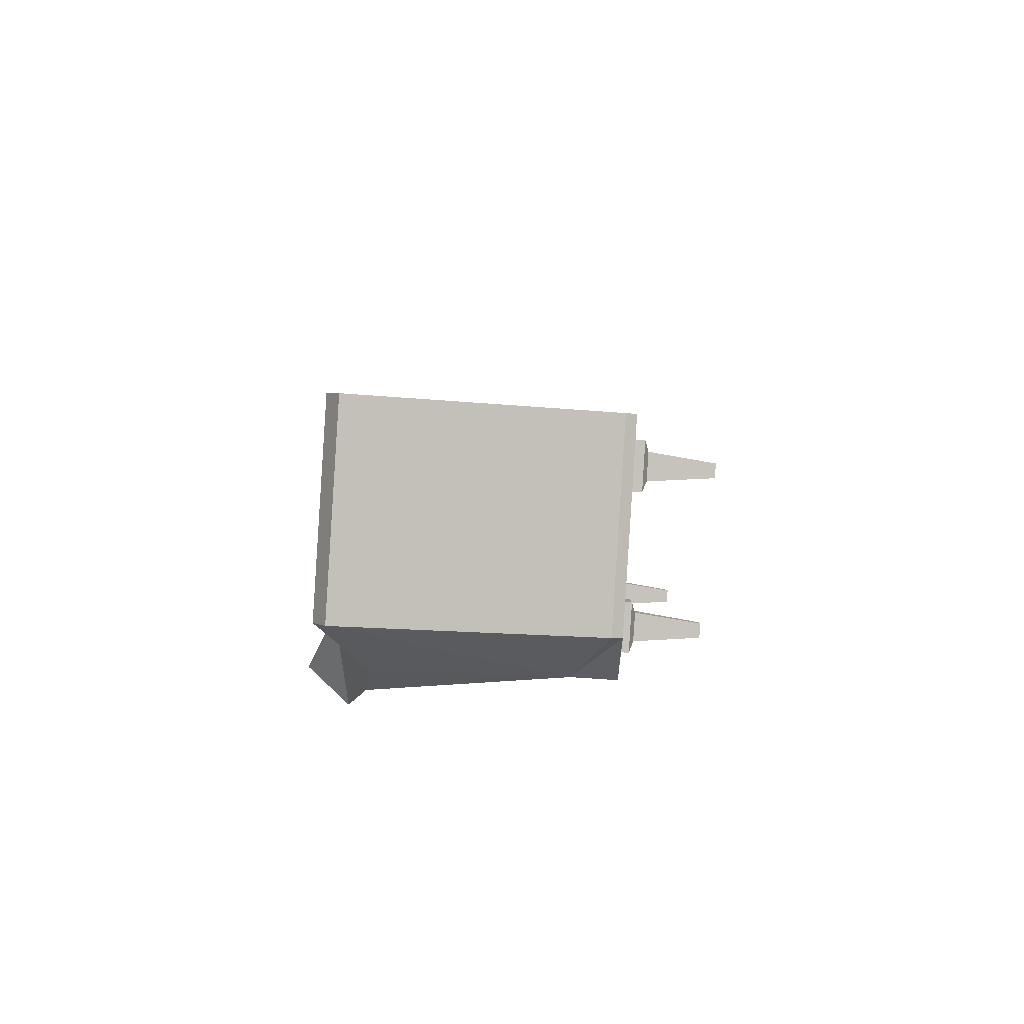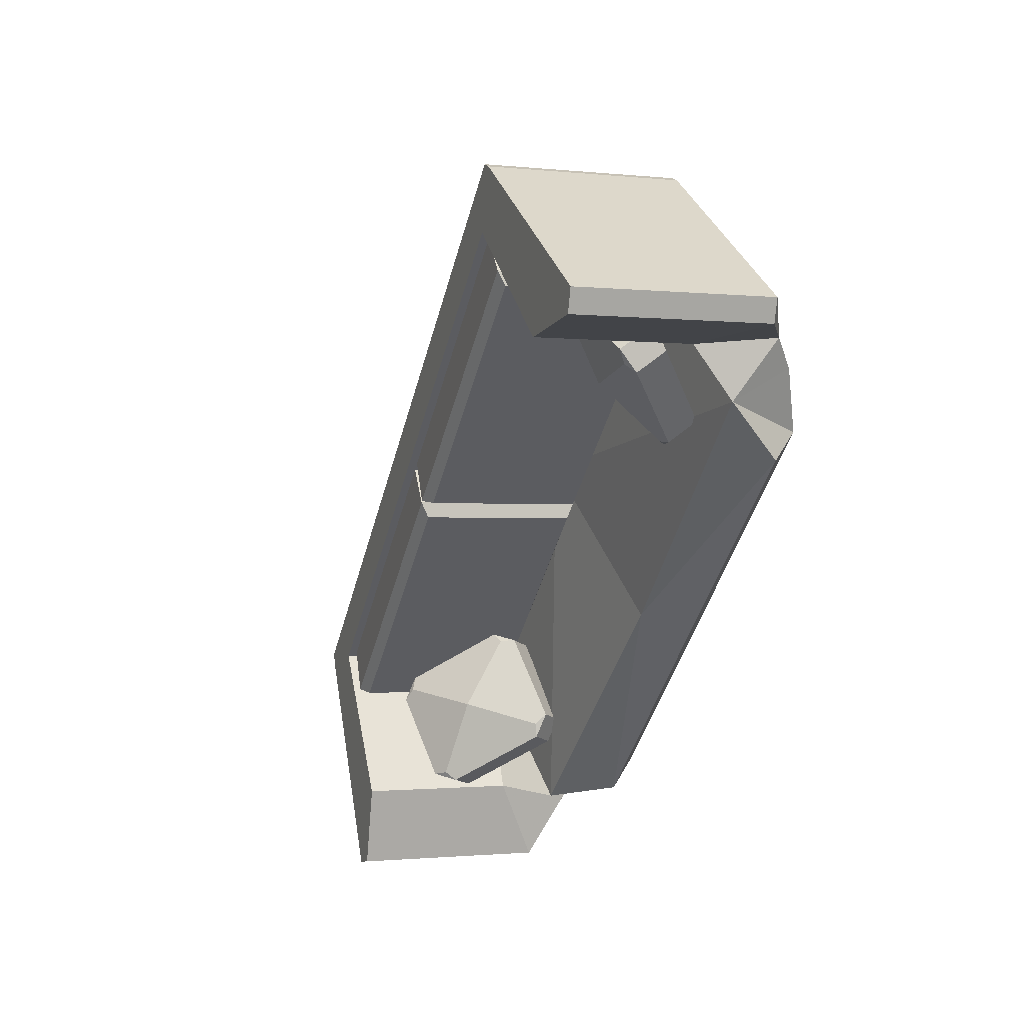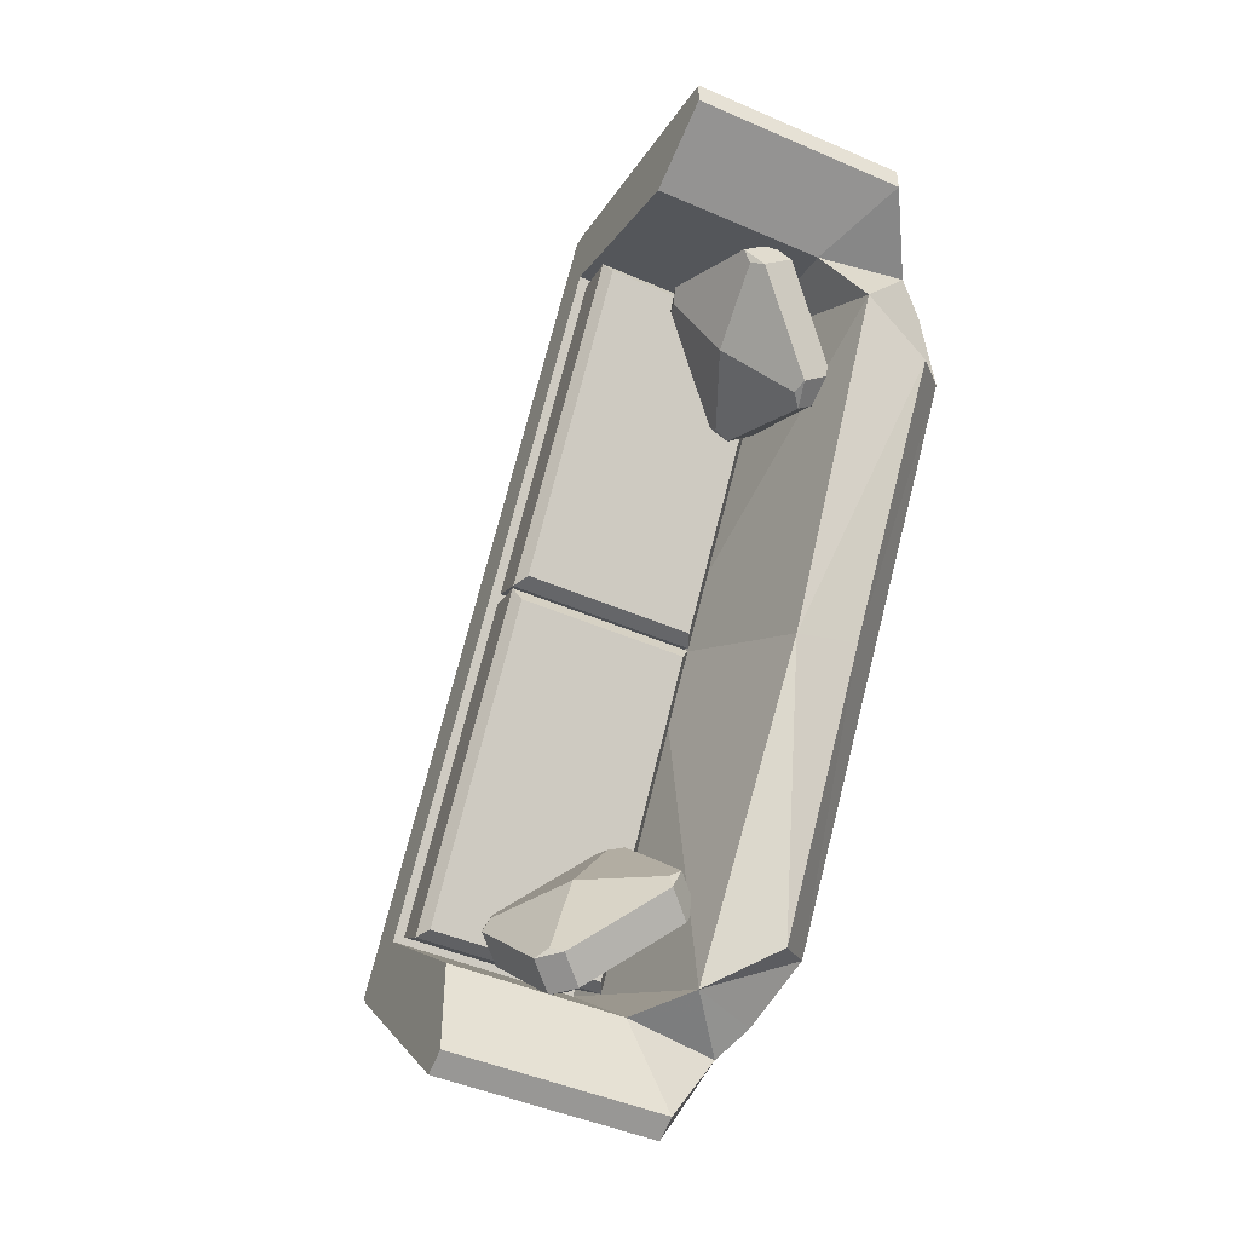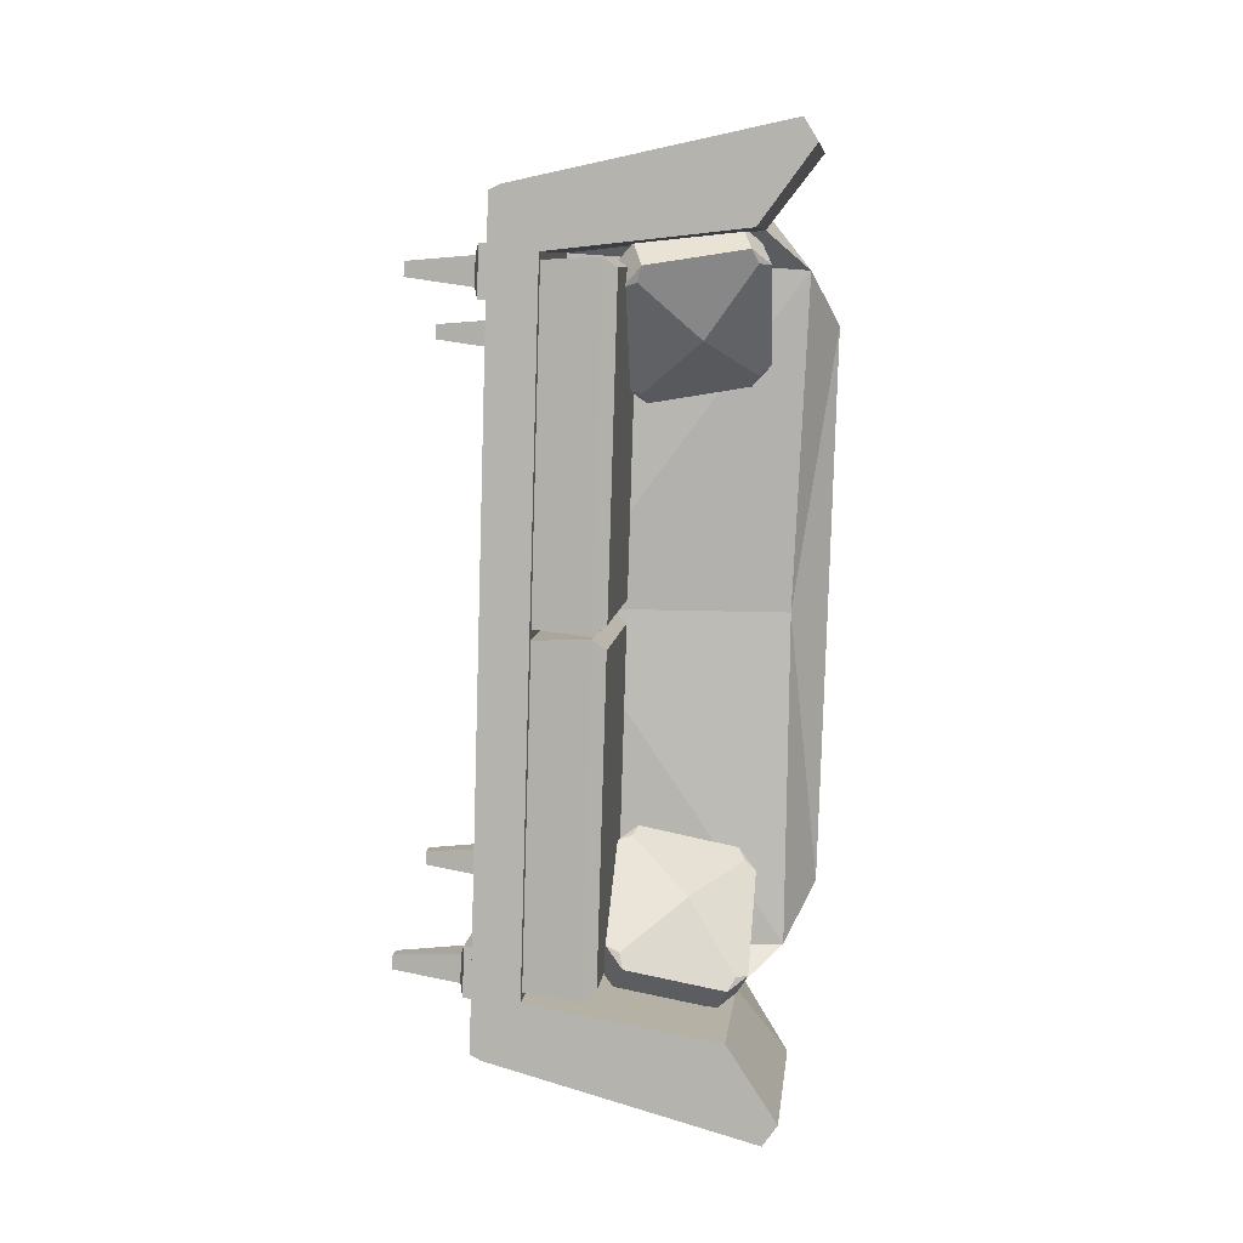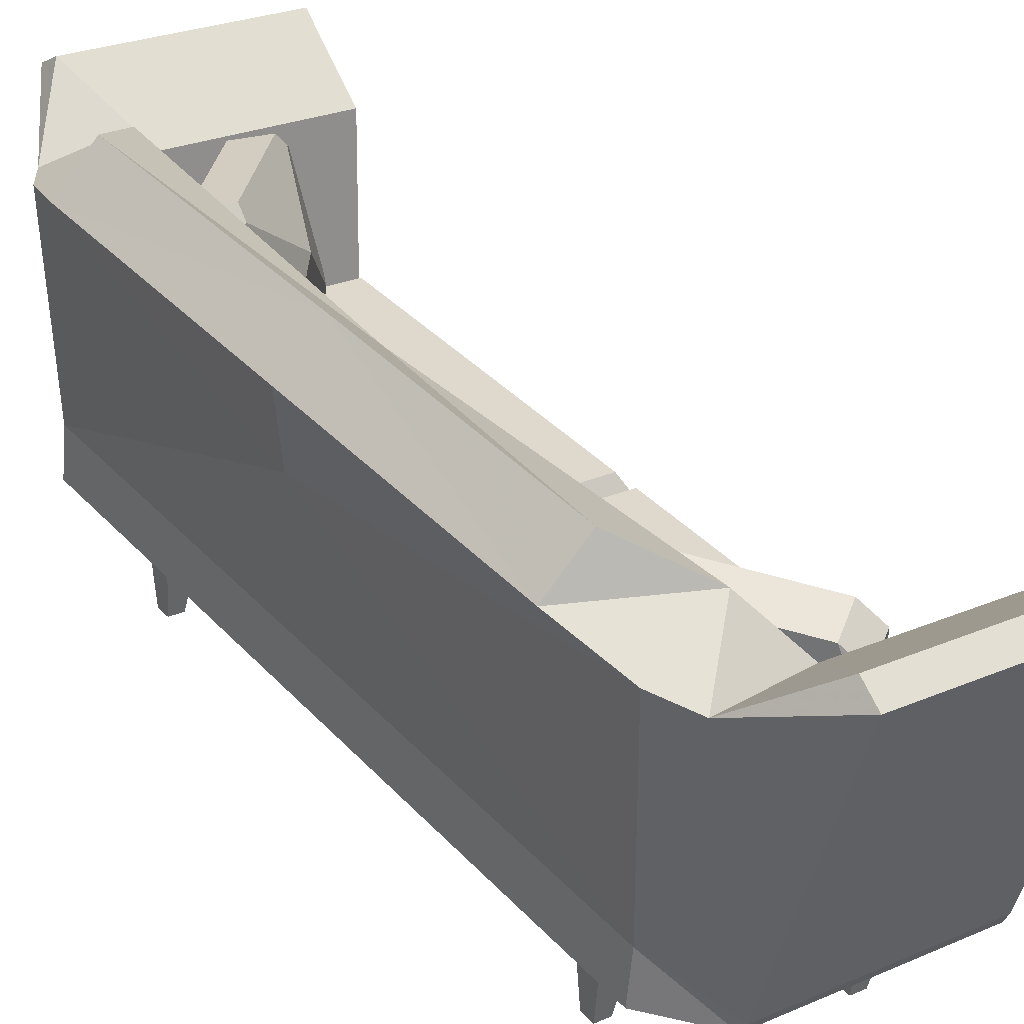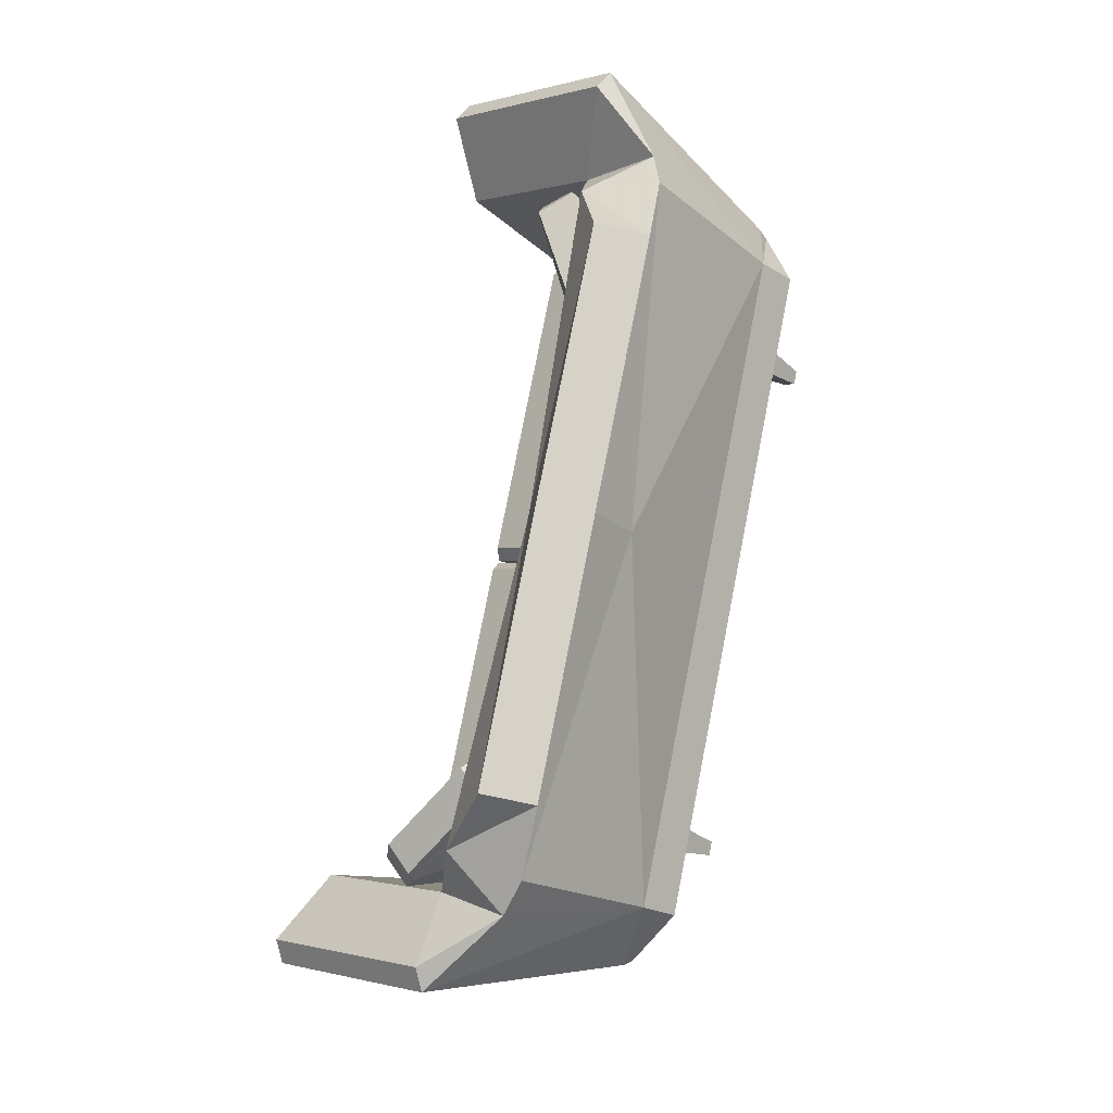
<metadata>
{"format":"obj","ext":"obj","renderer":"f3d","projection":"perspective","resolution":1024,"background":"white","views":[{"elev":76.0,"azim":-93.9,"up":"+Z"},{"elev":48.4,"azim":159.0,"up":"+Z"},{"elev":-10.2,"azim":151.2,"up":"+Z"},{"elev":23.9,"azim":88.9,"up":"+Z"},{"elev":37.3,"azim":-50.6,"up":"+Y"},{"elev":-22.4,"azim":-144.2,"up":"+Z"}]}
</metadata>
<code>
g Cube
v 22.17 -19.07 -221.5
v 19.73 74.44 -247.2
v 37.51 82.82 -218.5
v 39.95 -10.69 -192.7
v 54.19 -16.69 -195.1
v 51.46 87.43 -223.8
v 169 -27.91 -267.5
v 166.5 65.59 -293.3
v 113.6 32.36 -226.2
v 75.05 14.17 -288.6
v 148.7 57.21 -322
v 151.2 -36.29 -296.2
v 137.2 -40.9 -290.9
v 134.5 63.22 -319.6
v 36.75 89.48 -262.1
v 130.8 76.93 -316.7
v 148.6 85.31 -287.9
v 54.53 97.86 -233.4
v 134.2 -51.34 -281.3
v 40.11 -38.78 -226.8
v 57.88 -30.4 -198.1
v 151.9 -42.96 -252.6
v 156.2 73.45 -284.5
v 158.9 -30.68 -255.8
v 29.77 77.21 -258.9
v 32.49 -26.92 -230.2
v -44.12 -14.65 334.6
v -59.58 80.6 344.7
v -27.27 87.04 333.4
v -11.81 -8.206 323.3
v -12.13 -12.27 308.2
v -29.35 93.79 319.5
v -62.41 -1.45 182.2
v -77.87 93.79 192.3
v -25.93 46.56 251.2
v -96.05 32.58 275.7
v -110.2 87.35 203.5
v -94.71 -7.891 193.4
v -92.63 -14.65 207.4
v -109.9 91.42 218.6
v -69.31 99.21 327.4
v -106.2 104.1 224.5
v -73.89 110.6 213.3
v -37 105.7 316.2
v -84.98 -26.51 210.7
v -48.1 -31.43 313.6
v -15.79 -24.99 302.3
v -52.68 -20.07 199.4
v -70.43 99.28 204.9
v -53.21 -6.786 193.6
v -68.78 85.93 333.2
v -51.56 -20.13 322
v -168.6 -101 349.8
v -151.7 147.3 408.4
v 22.57 -126.6 402.7
v 39.47 121.7 461.4
v 41.33 -95.07 350.2
v 58.51 83.54 374.3
v -190.8 -64.08 285.9
v -178.8 115.2 321.3
v 46.52 134.1 441.9
v -144.6 159.6 389
v -168.6 -111.3 344.8
v 22.58 -136.9 397.8
v -196.6 -107.6 285.9
v 35.52 -138.6 350.2
v 126.3 -106.4 38.23
v -105.8 -75.42 -26.07
v -111.6 -118.9 -26.07
v 120.4 -149.9 38.23
v -94.36 104 331.9
v -123.9 -73 304.5
v -37.99 -84.48 -7.27
v -189.7 123 284.5
v -118.8 71.94 -34.94
v -118.1 148 288.5
v -47.69 132.6 -17.8
v -191.8 144.5 216.8
v -122.4 135.2 -38.23
v -154.3 180.1 225.7
v -83.91 170.9 -29.05
v 34.82 -94.2 341.6
v 116.7 -105.1 40.6
v -123.8 -73.02 297.6
v -41.03 -84.07 -3.109
v 45.21 -42.43 346.4
v 129.1 -53.63 38.23
v -122.2 -20.08 300
v -37.43 -31.39 -7.907
v 42 -29.48 336.5
v 121.1 -40.04 45.97
v -111.3 -9.009 294
v -31.48 -19.67 3.707
v -152.6 -191.9 230
v -152.6 -128.6 234.8
v -139.6 -193.6 233.6
v -126.6 -132 242
v -136.1 -194.1 220.5
v -119.5 -133 215.8
v -149 -192.4 216.9
v -145.4 -129.5 208.6
v -164.5 -123 241.9
v -119 -129 254.5
v -106.5 -130.7 208.6
v -152 -124.6 196.1
v -162.9 -111.5 241.9
v -117.5 -117.6 254.5
v -105 -119.3 208.6
v -150.5 -113.2 196.1
v -22.15 -209.3 325.5
v -22.16 -146 330.3
v -9.206 -211 329.1
v 3.835 -149.4 337.5
v -5.651 -211.5 316
v 10.97 -150.4 311.3
v -18.6 -209.8 312.4
v -15.02 -146.9 304
v -34.03 -140.4 337.4
v 11.42 -146.4 350
v 23.9 -148.1 304.1
v -21.55 -142 291.5
v -32.5 -128.9 337.4
v 12.94 -135 350
v 25.42 -136.7 304.1
v -20.02 -130.6 291.5
v 29.85 -127.5 -379.2
v 78.69 116.5 -437.9
v 221 -153.1 -326.3
v 269.8 90.97 -384.9
v 211.2 -117.7 -273.8
v 241.5 59.11 -297.8
v -20.9 -86.76 -338.1
v 10.64 89.94 -374.5
v 266.3 104.7 -365.5
v 75.12 130.2 -418.4
v 27.14 -137.5 -374.3
v 218.3 -163 -321.3
v -26.72 -130.3 -338.1
v 205.4 -161.3 -273.8
v 88.59 79.53 -340.2
v 45.95 -95.68 -319.5
v -17.28 99.95 -349
v 46.98 126 -317.8
v -52.99 125.9 -293.2
v -15.49 161.5 -284.3
v 201.2 -116.4 -269.7
v 119.3 -105.5 31.3
v 42.63 -95.24 -313.6
v -38.49 -84.41 -12.41
v 213.5 -64.9 -272
v 129.7 -53.7 36.11
v 46.18 -42.55 -318.4
v -36.85 -31.47 -10.03
v 206 -51.38 -266
v 126.9 -40.82 24.47
v 52.67 -30.91 -308.5
v -25.62 -20.45 -17.79
v -18.65 -209.8 -262
v -15.07 -146.9 -270.4
v -5.701 -211.5 -258.4
v 10.92 -150.4 -263.2
v -9.256 -211 -245.4
v 3.785 -149.4 -237
v -22.2 -209.3 -249
v -22.21 -146 -244.2
v -21.6 -142 -282.9
v 23.85 -148.1 -270.3
v 11.37 -146.4 -224.5
v -34.08 -140.4 -237.1
v -20.07 -130.6 -282.9
v 25.37 -136.7 -270.3
v 12.89 -135 -224.5
v -32.55 -128.9 -237.1
v 141.8 -231.2 -276.9
v 145.4 -168.3 -285.3
v 154.8 -232.9 -273.3
v 171.4 -171.8 -278.1
v 151.2 -232.4 -260.3
v 164.3 -170.9 -251.9
v 138.3 -230.7 -263.9
v 138.3 -167.4 -259.1
v 138.9 -163.5 -297.8
v 184.3 -169.5 -285.2
v 171.8 -167.9 -239.4
v 126.4 -161.8 -252
v 140.4 -152 -297.8
v 185.8 -158.1 -285.2
v 173.4 -156.4 -239.4
v 127.9 -150.4 -252
f 4 3 2 1
f 3 4 5 9
f 12 11 8 7
f 11 12 13 10
f 18 17 16 15
f 22 21 20 19
f 9 8 23
f 17 18 6 9
f 9 22 24
f 10 2 25
f 15 16 14 10
f 10 20 26
f 9 6 3
f 10 14 11
f 24 7 8 9
f 9 23 17
f 5 21 22 9
f 26 1 2 10
f 10 25 15
f 13 19 20 10
f 1 20 21 4
f 3 18 15 2
f 7 22 19 12
f 11 16 17 8
f 20 1 26
f 15 25 2
f 5 4 21
f 18 3 6
f 24 22 7
f 17 23 8
f 19 13 12
f 11 14 16
f 30 29 28 27
f 29 30 31 35
f 38 37 34 33
f 37 38 39 36
f 44 43 42 41
f 48 47 46 45
f 35 34 49
f 43 44 32 35
f 35 48 50
f 36 28 51
f 41 42 40 36
f 36 46 52
f 35 32 29
f 36 40 37
f 50 33 34 35
f 35 49 43
f 31 47 48 35
f 52 27 28 36
f 36 51 41
f 39 45 46 36
f 27 46 47 30
f 29 44 41 28
f 33 48 45 38
f 37 42 43 34
f 46 27 52
f 41 51 28
f 31 30 47
f 44 29 32
f 50 48 33
f 43 49 34
f 45 39 38
f 37 40 42
f 55 56 54 53
f 57 58 56 55
f 72 71 58 57
f 54 60 59 53
f 71 60 62
f 59 68 69 65
f 58 61 56
f 54 62 60
f 56 61 62 54
f 53 63 64 55
f 59 65 63 53
f 55 64 66 57
f 81 79 78 80
f 66 70 67 57
f 65 69 70 66
f 66 64 63 65
f 92 90 91 93
f 62 61 58 71
f 74 78 79 75
f 73 77 76 72
f 60 71 76 74
f 59 74 75 68
f 76 80 78 74
f 77 81 80 76
f 74 59 60
f 76 71 72
f 72 84 85 73
f 57 82 84 72
f 67 83 82 57
f 73 85 83 67
f 84 88 89 85
f 82 86 88 84
f 83 87 86 82
f 85 89 87 83
f 88 92 93 89
f 86 90 92 88
f 87 91 90 86
f 89 93 91 87
f 96 97 95 94
f 98 99 97 96
f 100 101 99 98
f 94 95 101 100
f 102 106 109 105
f 105 109 108 104
f 97 103 102 95
f 99 104 103 97
f 101 105 104 99
f 95 102 105 101
f 103 107 106 102
f 104 108 107 103
f 112 113 111 110
f 114 115 113 112
f 116 117 115 114
f 110 111 117 116
f 118 122 125 121
f 121 125 124 120
f 113 119 118 111
f 115 120 119 113
f 117 121 120 115
f 111 118 121 117
f 119 123 122 118
f 120 124 123 119
f 127 129 128 126
f 129 131 130 128
f 131 140 141 130
f 132 133 127 126
f 133 140 135
f 69 68 132 138
f 134 131 129
f 135 127 133
f 135 134 129 127
f 137 136 126 128
f 136 138 132 126
f 139 137 128 130
f 144 79 81 145
f 67 70 139 130
f 70 69 138 139
f 136 137 139 138
f 155 154 156 157
f 131 134 135 140
f 79 144 142 75
f 143 77 73 141
f 143 140 133 142
f 75 142 132 68
f 144 145 143 142
f 145 81 77 143
f 132 142 133
f 140 143 141
f 149 148 141 73
f 148 146 130 141
f 146 147 67 130
f 147 149 73 67
f 153 152 148 149
f 152 150 146 148
f 150 151 147 146
f 151 153 149 147
f 157 156 152 153
f 156 154 150 152
f 154 155 151 150
f 155 157 153 151
f 159 161 160 158
f 161 163 162 160
f 163 165 164 162
f 165 159 158 164
f 173 170 166 169
f 172 173 169 168
f 166 167 161 159
f 167 168 163 161
f 168 169 165 163
f 169 166 159 165
f 170 171 167 166
f 171 172 168 167
f 175 177 176 174
f 177 179 178 176
f 179 181 180 178
f 181 175 174 180
f 189 186 182 185
f 188 189 185 184
f 182 183 177 175
f 183 184 179 177
f 184 185 181 179
f 185 182 175 181
f 186 187 183 182
f 187 188 184 183

</code>
